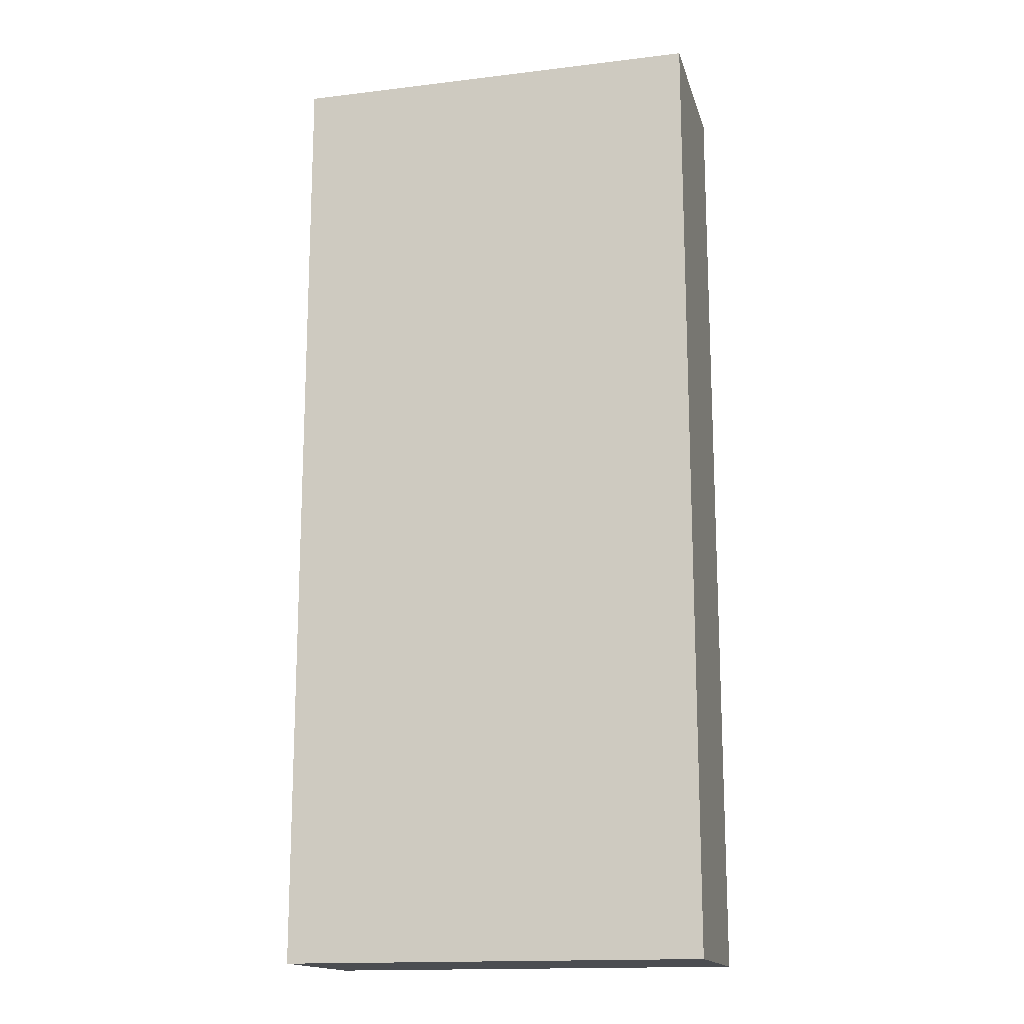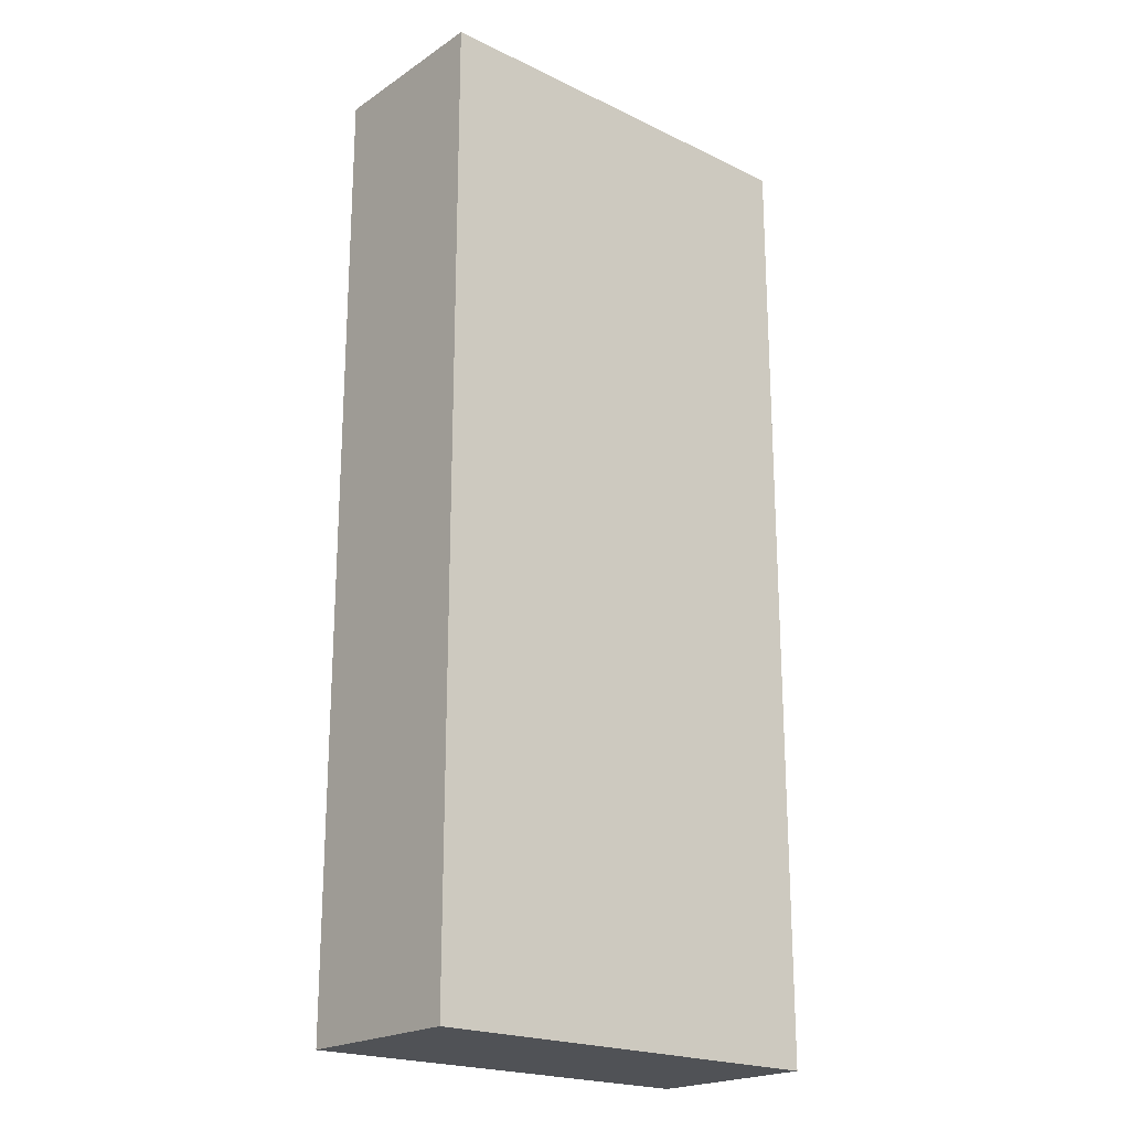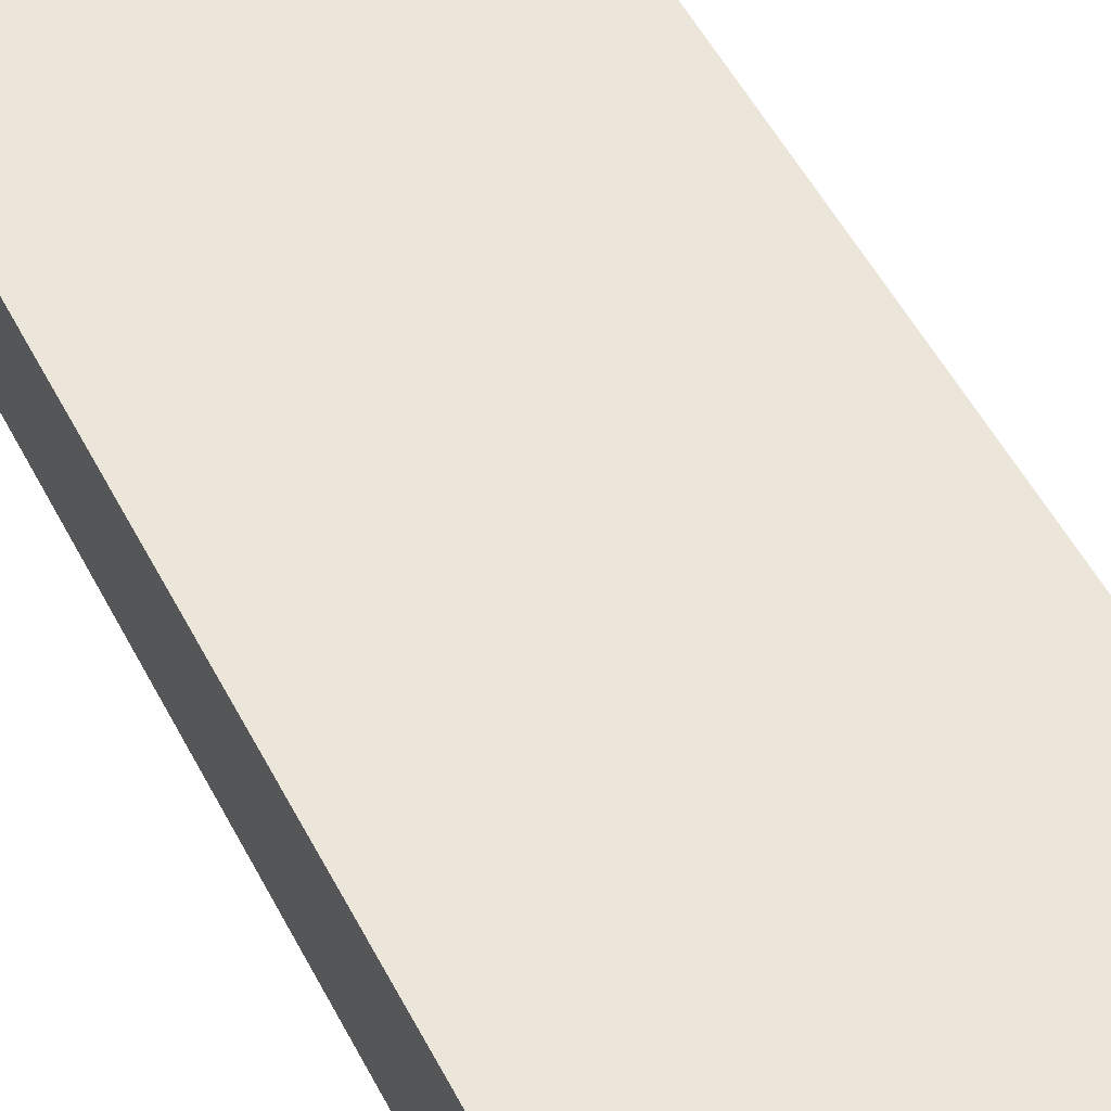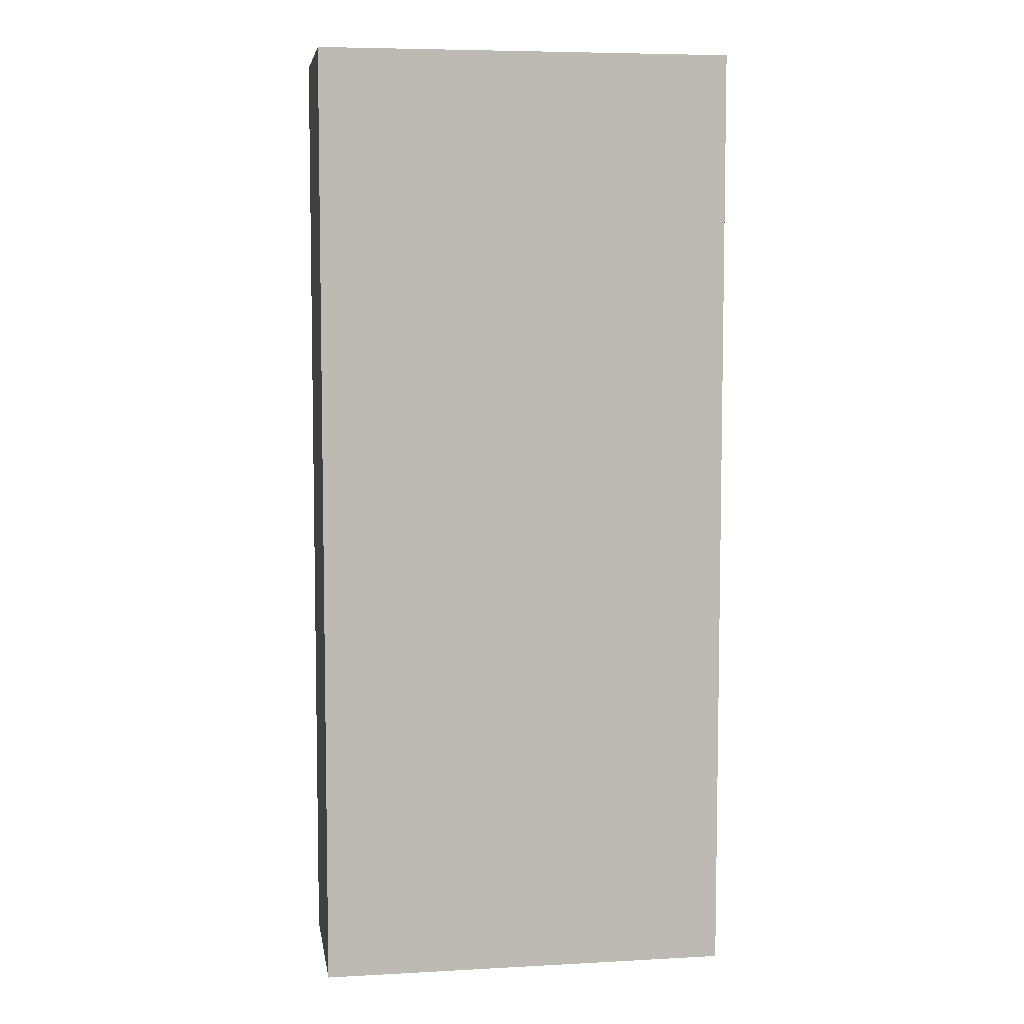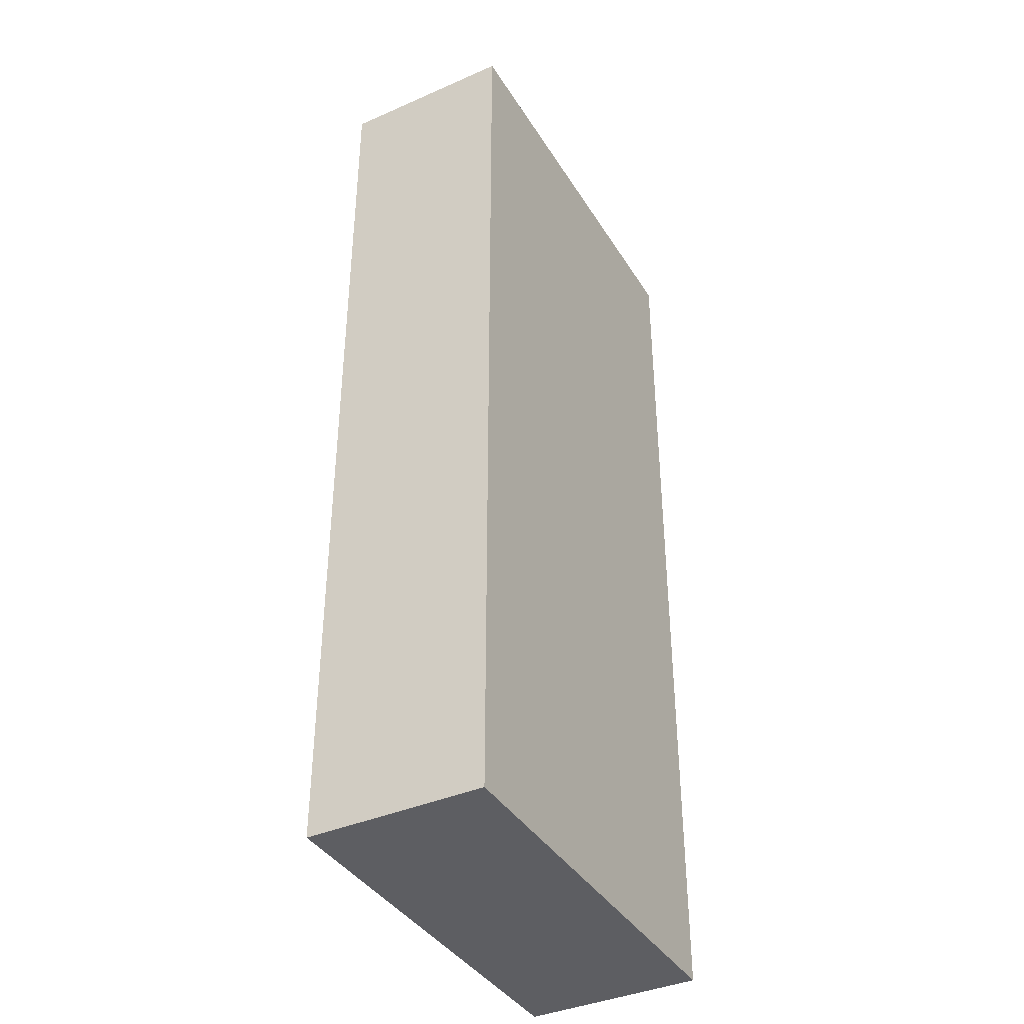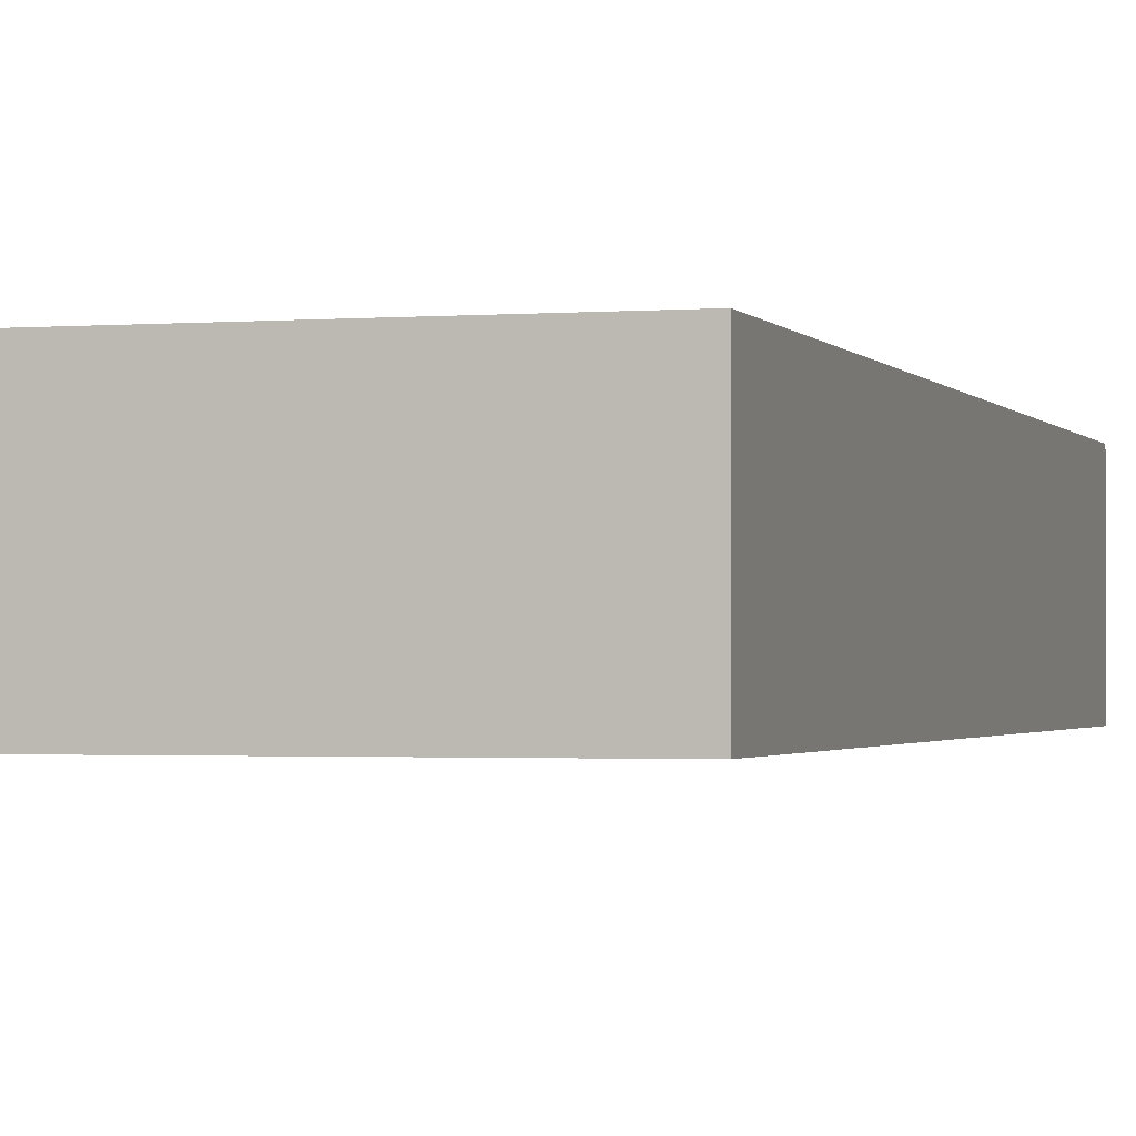
<metadata>
{"format":"obj","ext":"obj","renderer":"f3d","projection":"perspective","resolution":1024,"background":"white","views":[{"elev":-15.9,"azim":14.1,"up":"+Y"},{"elev":-21.1,"azim":-40.6,"up":"+Y"},{"elev":57.5,"azim":-28.3,"up":"+Z"},{"elev":6.5,"azim":-9.0,"up":"+Y"},{"elev":-39.1,"azim":-61.3,"up":"+Y"},{"elev":-1.5,"azim":-163.4,"up":"+Z"}]}
</metadata>
<code>
g SM_Clopes08
v 0.01684 -0.008238 0.009768
v -0.02878 0.05161 0.009768
v 0.01684 0.05161 0.009768
v -0.02878 -0.008238 0.009768
v 0.01684 -0.05272 0.009768
v -0.02878 -0.05272 0.009768
v -0.02878 -0.008238 0.009768
v -0.02878 0.05161 -0.009513
v -0.02878 0.05161 0.009768
v -0.02878 -0.008238 -0.009513
v -0.02878 -0.05272 0.009768
v -0.02878 -0.05272 -0.009513
v -0.02878 -0.008238 -0.009513
v 0.01684 0.05161 -0.009513
v -0.02878 0.05161 -0.009513
v 0.01684 -0.008238 -0.009513
v -0.02878 -0.05272 -0.009513
v 0.01684 -0.05272 -0.009513
v 0.01684 -0.008238 -0.009513
v 0.01684 0.05161 0.009768
v 0.01684 0.05161 -0.009513
v 0.01684 -0.008238 0.009768
v 0.01684 -0.05272 -0.009513
v 0.01684 -0.05272 0.009768
v -0.02878 -0.05272 0.009768
v 0.01684 -0.05272 0.009768
v 0.01684 -0.05272 -0.009513
v -0.02878 -0.05272 -0.009513
v -0.02878 0.05161 -0.009513
v 0.01684 0.05161 -0.009513
v 0.01684 0.05161 0.009768
v -0.02878 0.05161 0.009768
g SM_Clopes08_0
f 3 2 1
f 2 4 1
f 1 4 5
f 4 6 5
f 9 8 7
f 8 10 7
f 7 10 11
f 10 12 11
f 15 14 13
f 14 16 13
f 13 16 17
f 16 18 17
f 21 20 19
f 20 22 19
f 19 22 23
f 22 24 23
f 27 26 25
f 28 27 25
f 31 30 29
f 32 31 29

</code>
